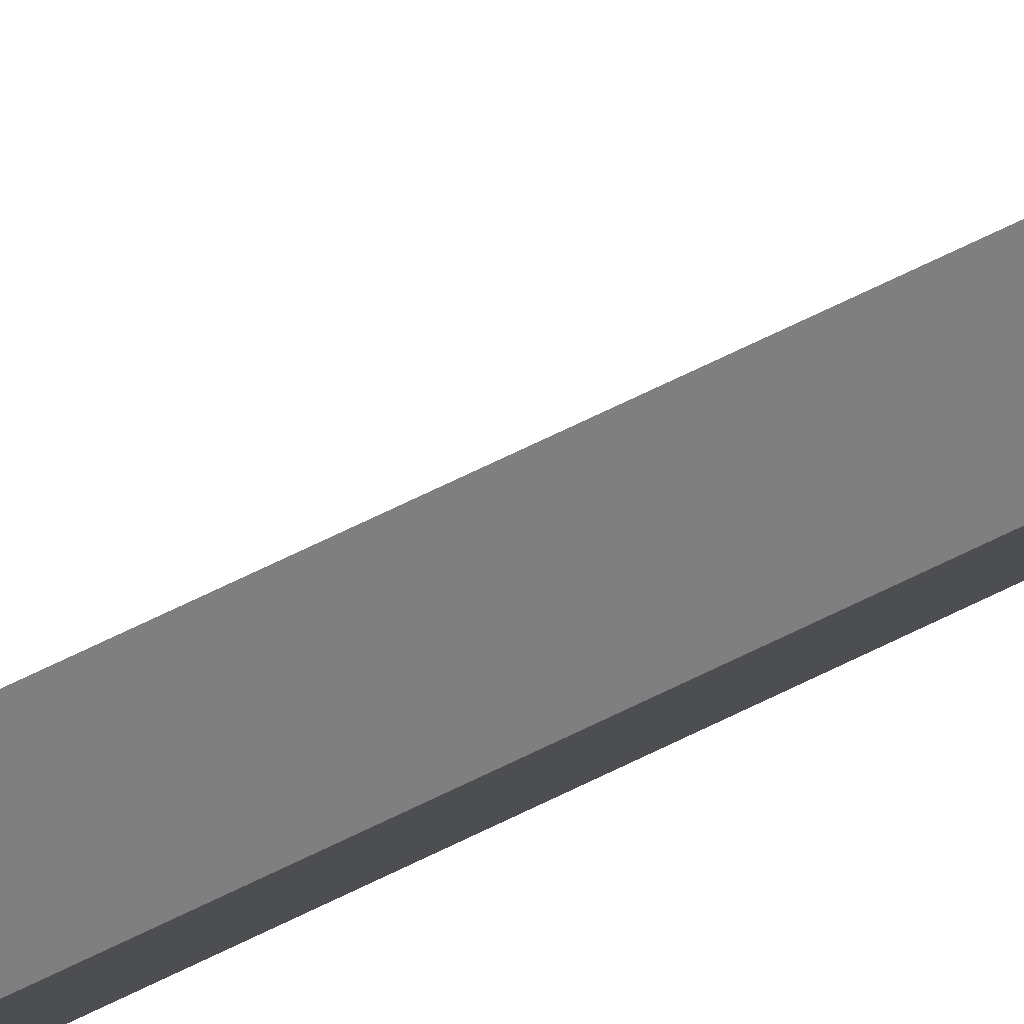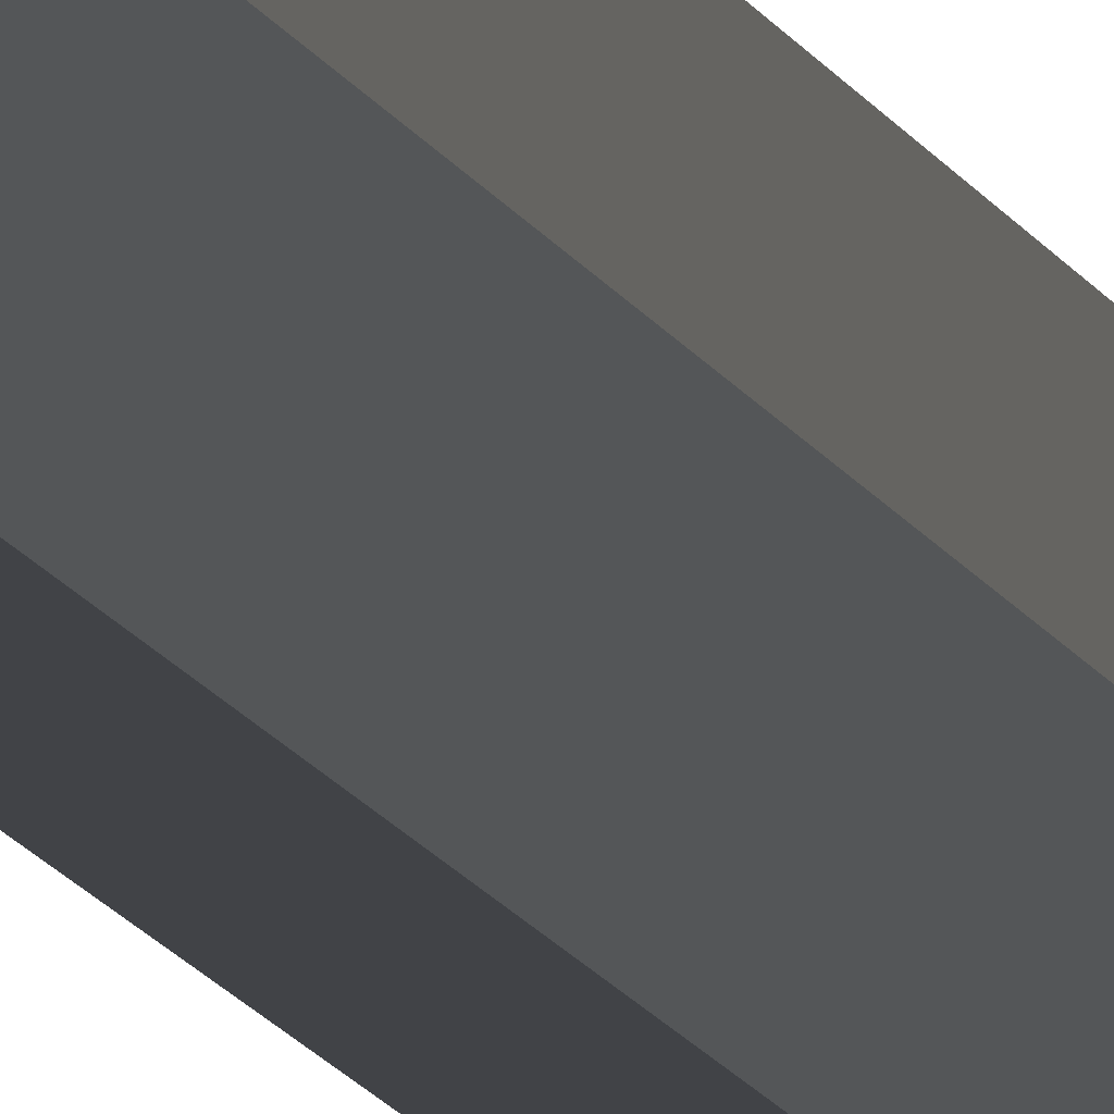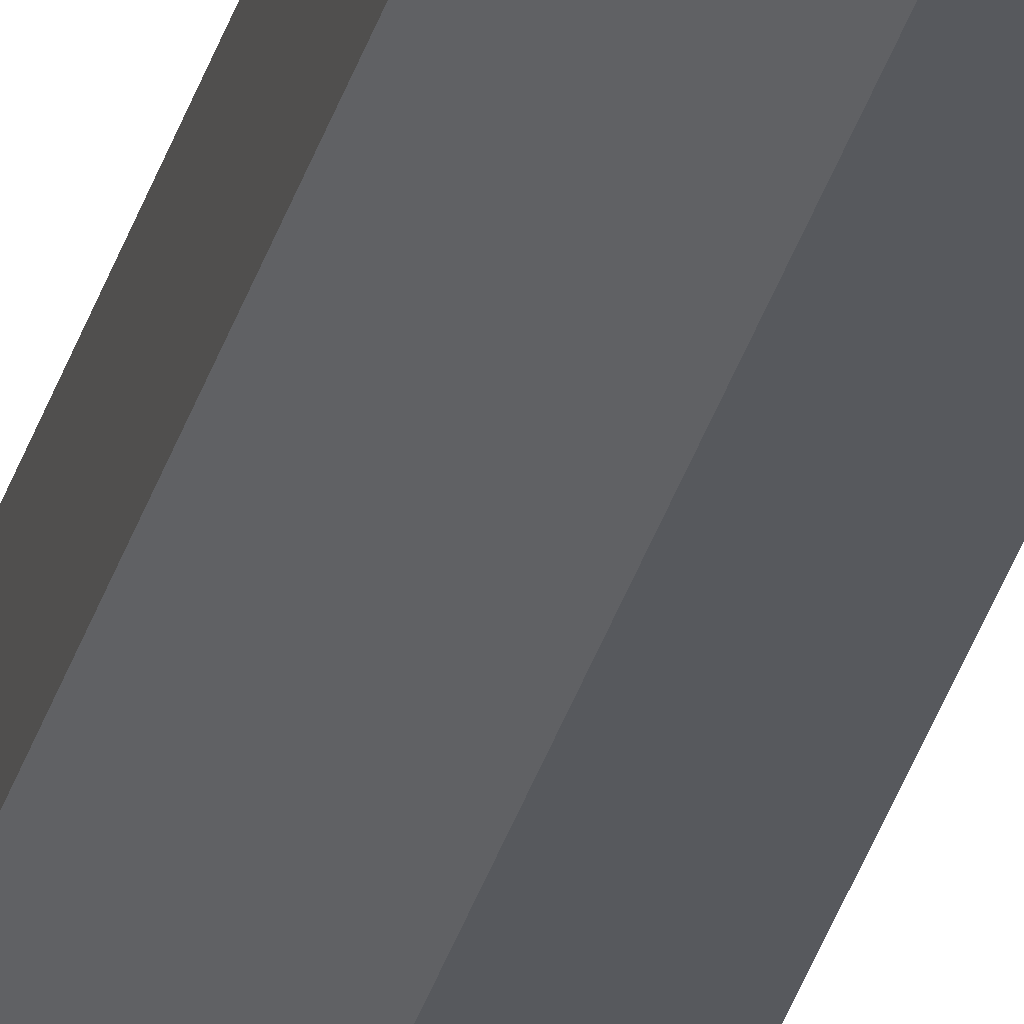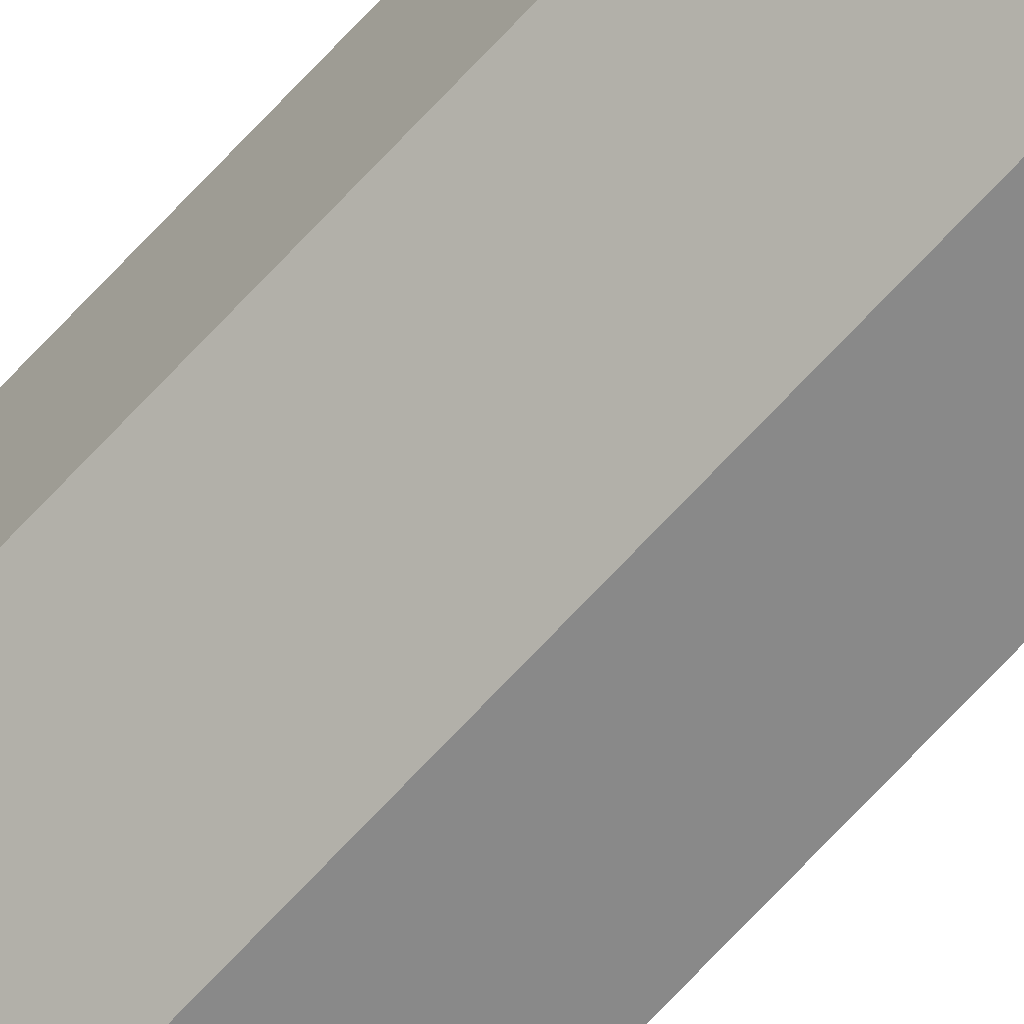
<metadata>
{"format":"obj","ext":"obj","renderer":"f3d","projection":"perspective","resolution":1024,"background":"white","views":[{"elev":31.3,"azim":48.5,"up":"+Y"},{"elev":-7.1,"azim":9.2,"up":"+Y"},{"elev":-29.5,"azim":166.5,"up":"+Y"},{"elev":-63.0,"azim":138.7,"up":"+Y"}]}
</metadata>
<code>
o Cube
v -2 3.4 15
v -2 3.4 -15
v -1.4 4 15
v -1.4 4 -15
v -2 3.4 0
v -1.7 3.4 -15
v -1.4 3.7 -15
v -1.4 4 0
v -1.4 3.7 15
v -1.7 3.4 15
v -1.7 3.4 0
v -1.4 3.7 0
f 12 8 3 9
f 5 11 10 1
f 2 6 11 5
f 12 9 10 11
f 7 4 8 12
f 7 12 11 6

</code>
